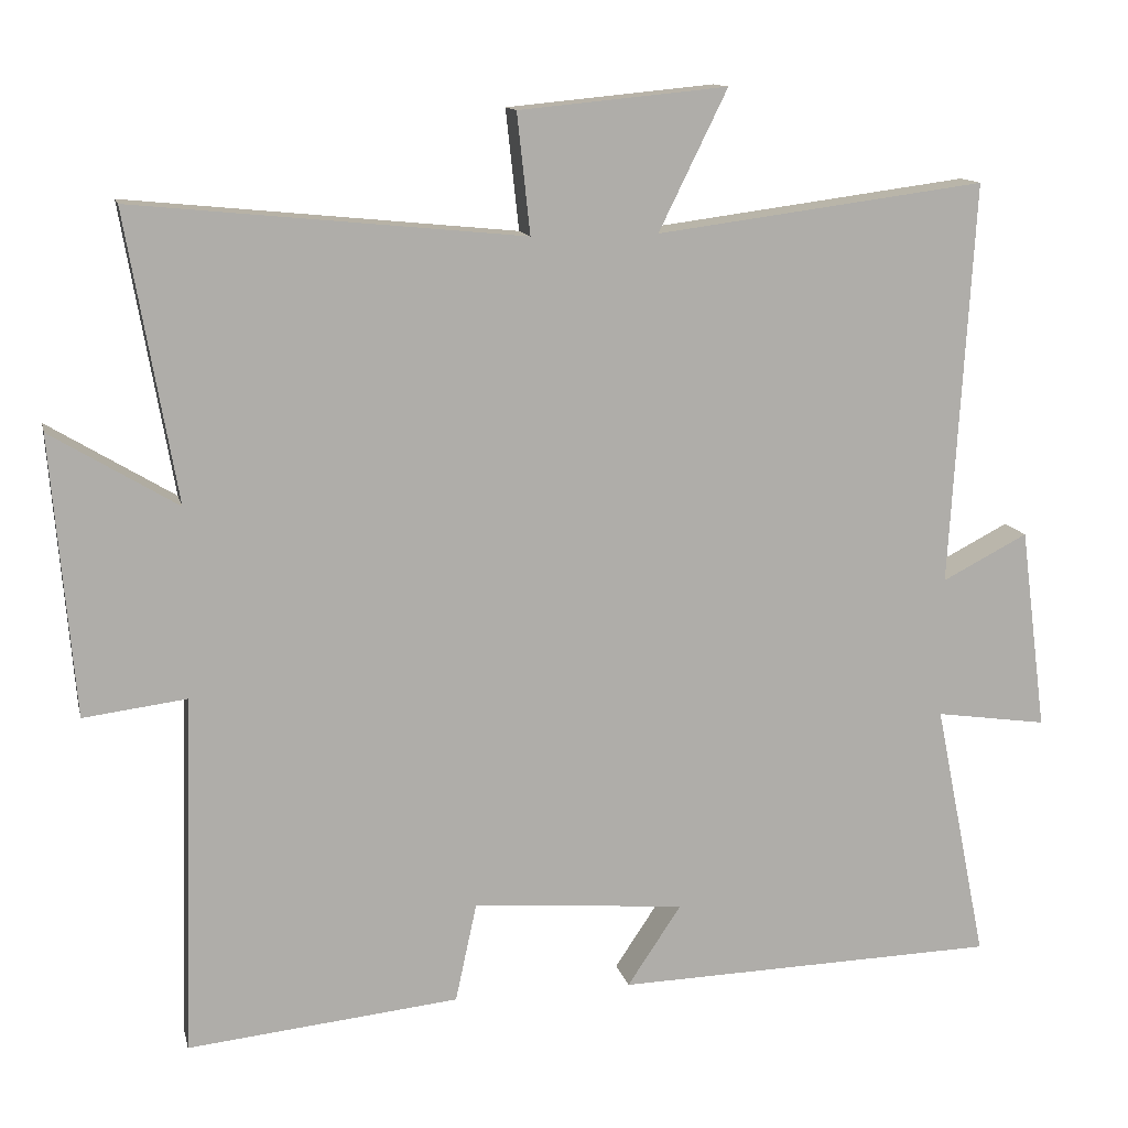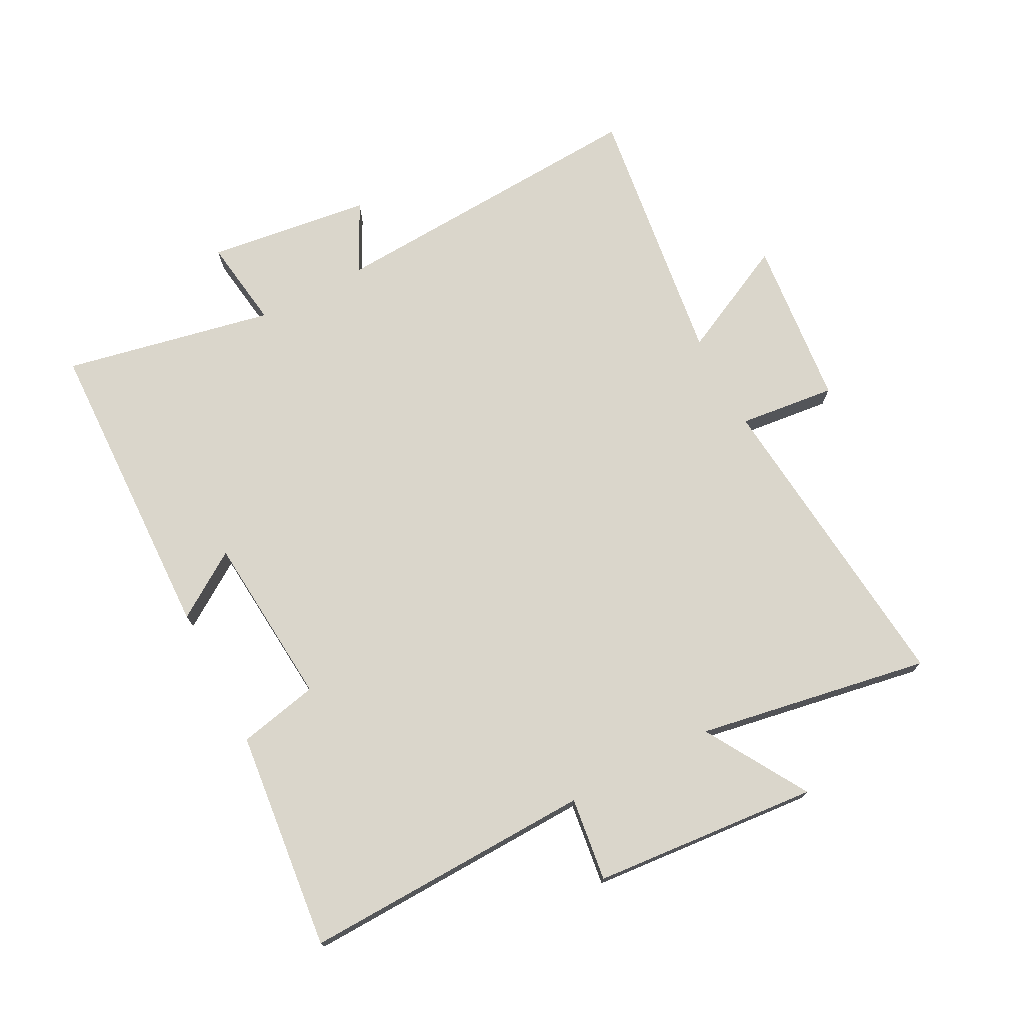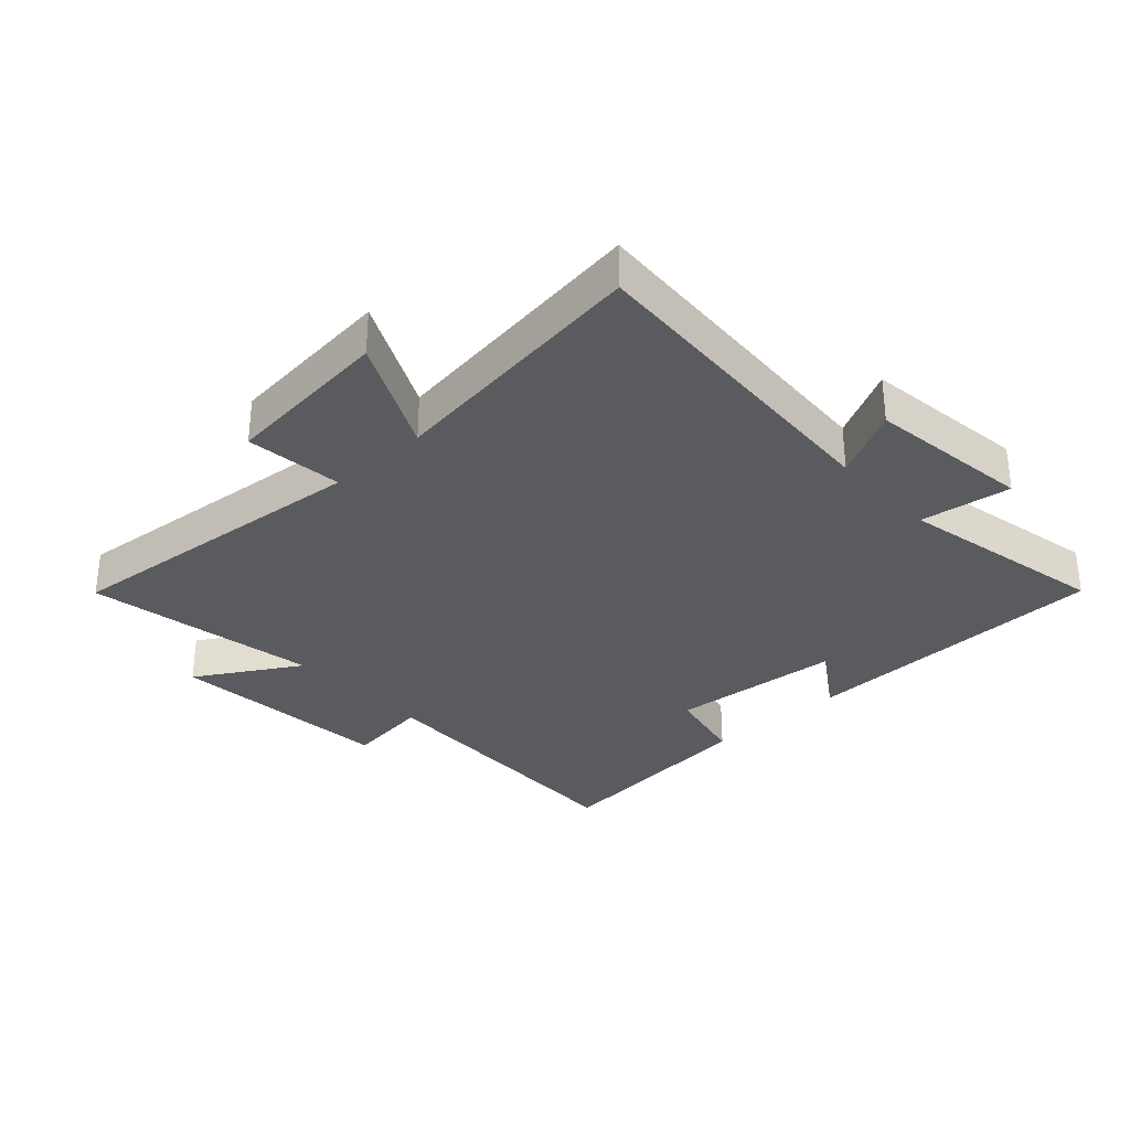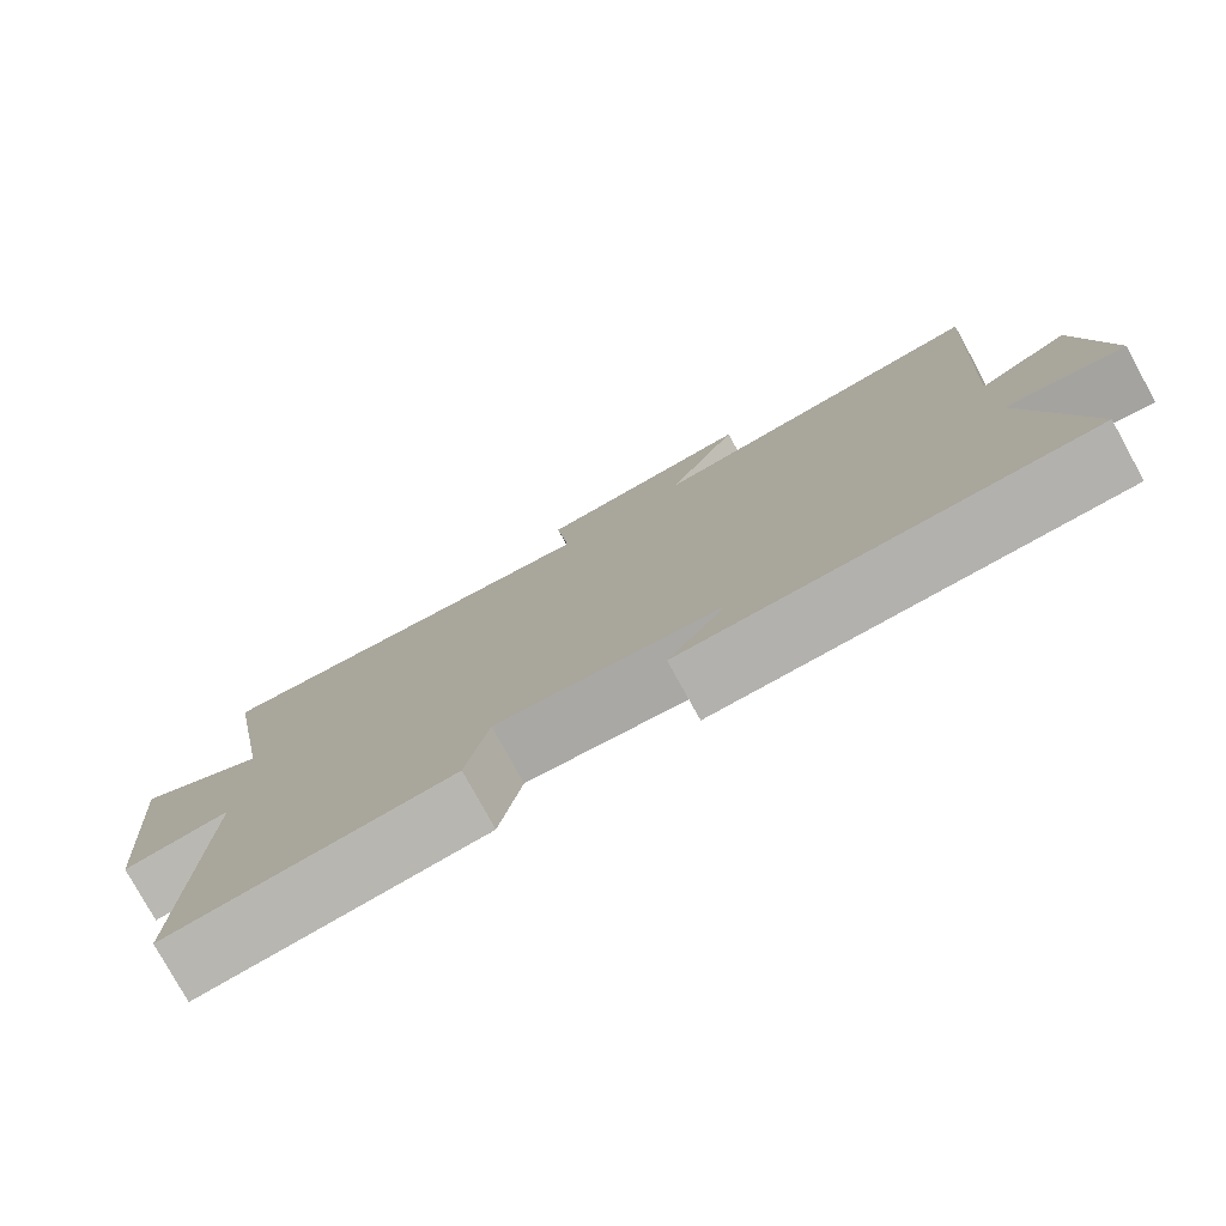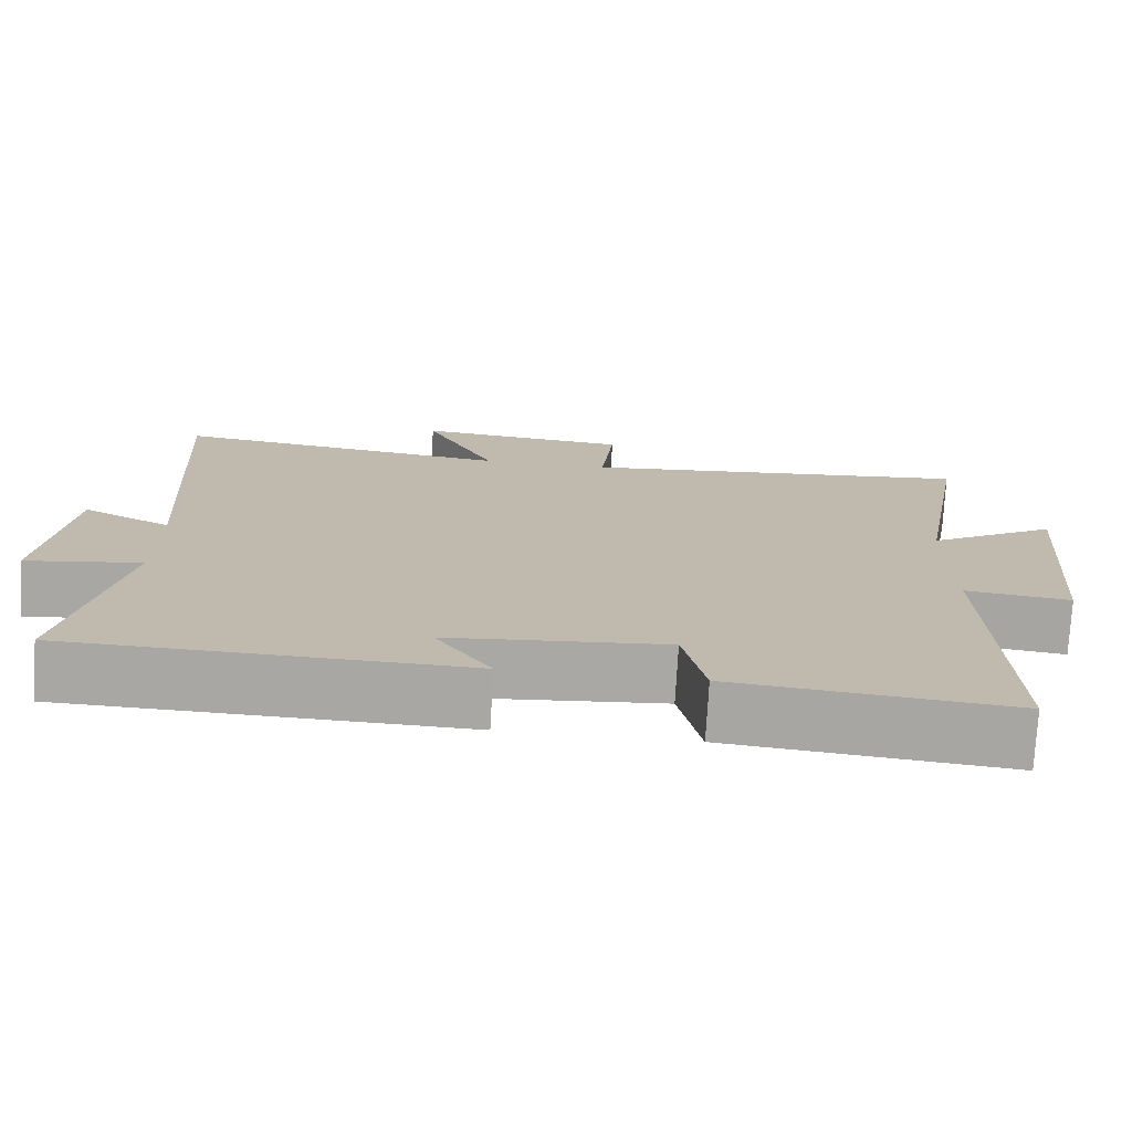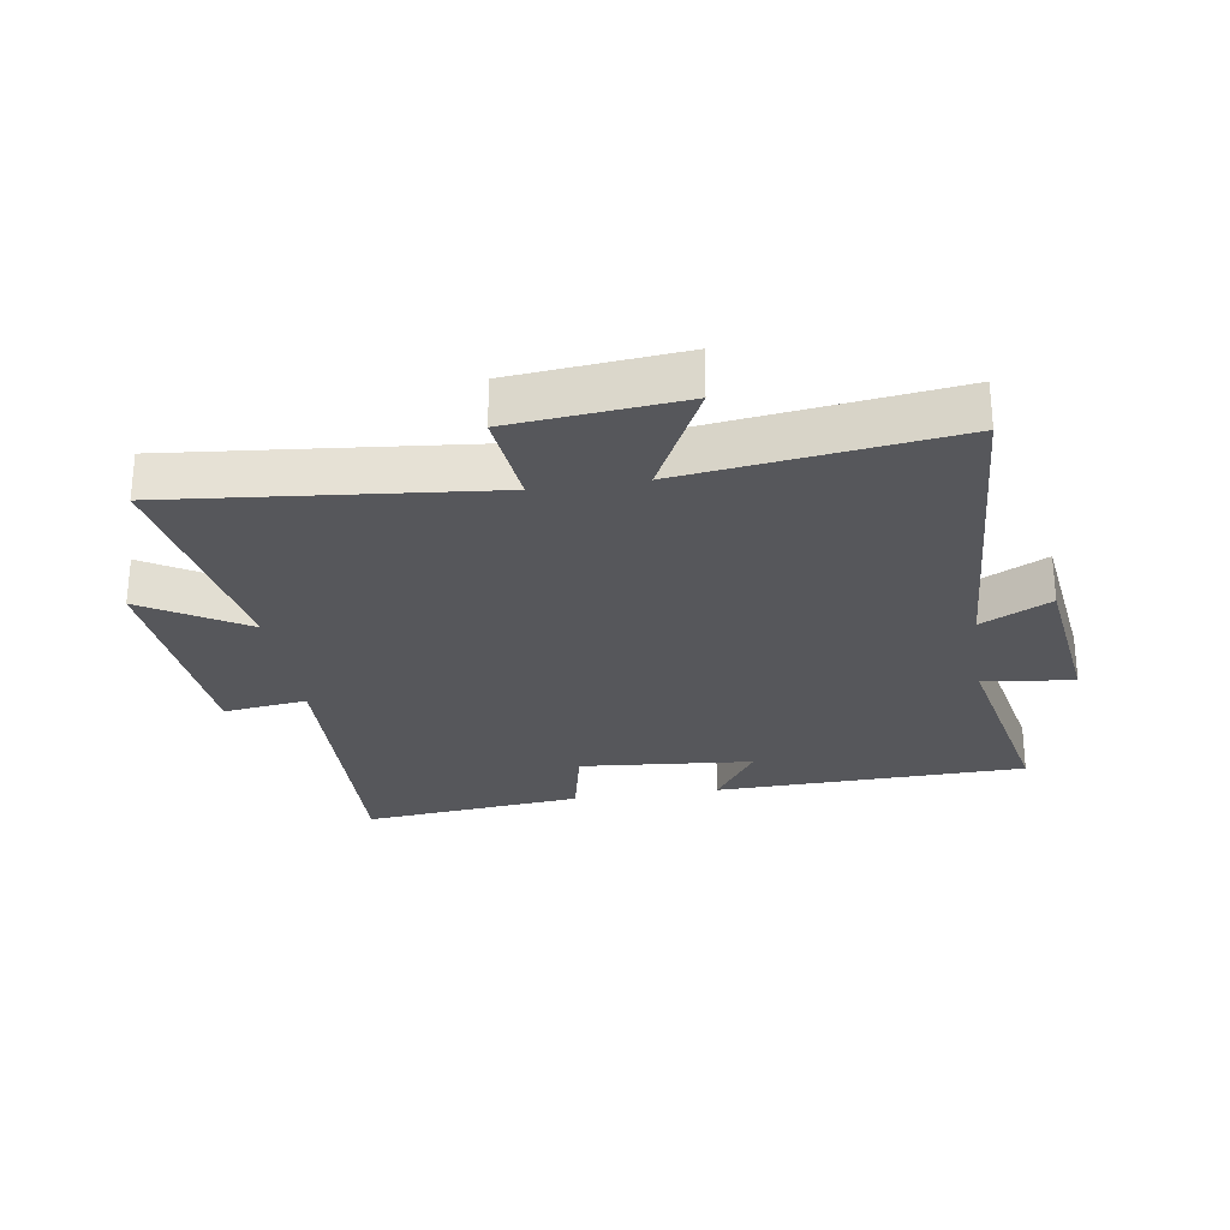
<metadata>
{"format":"obj","ext":"obj","renderer":"f3d","projection":"perspective","resolution":1024,"background":"white","views":[{"elev":12.7,"azim":-12.6,"up":"+Z"},{"elev":73.8,"azim":-117.5,"up":"+Y"},{"elev":-32.1,"azim":42.7,"up":"+Y"},{"elev":-78.4,"azim":28.8,"up":"+Z"},{"elev":-74.9,"azim":176.7,"up":"+Z"},{"elev":-27.3,"azim":8.7,"up":"+Y"}]}
</metadata>
<code>
v -0.565 0.07 0.55
v -0.06 0.07 0.5
v -0.077 0.07 0.655
v 0.193 0.07 0.681
v 0.104 0.07 0.5
v 0.531 0.07 0.556
v 0.5 0.07 0.033
v 0.611 0.07 0.09
v 0.645 0.07 -0.172
v 0.5 0.07 -0.151
v 0.568 0.07 -0.487
v 0.071 0.07 -0.5
v 0.141 0.07 -0.395
v -0.135 0.07 -0.371
v -0.163 0.07 -0.5
v -0.515 0.07 -0.536
v -0.5 0.07 -0.069
v -0.634 0.07 -0.086
v -0.664 0.07 0.276
v -0.5 0.07 0.177
v -0.565 0 0.55
v -0.06 0 0.5
v -0.077 0 0.655
v 0.193 0 0.681
v 0.104 0 0.5
v 0.531 0 0.556
v 0.5 0 0.033
v 0.611 0 0.09
v 0.645 0 -0.172
v 0.5 0 -0.151
v 0.568 0 -0.487
v 0.071 0 -0.5
v 0.141 0 -0.395
v -0.135 0 -0.371
v -0.163 0 -0.5
v -0.515 0 -0.536
v -0.5 0 -0.069
v -0.634 0 -0.086
v -0.664 0 0.276
v -0.5 0 0.177
f 17 18 19 20
f 14 15 16 17
f 13 14 17 20
f 10 11 12 13
f 10 13 20 1
f 7 8 9 10
f 5 6 7
f 5 7 10
f 2 3 4 5
f 2 5 10
f 1 2 10
f 40 39 38 37
f 37 36 35 34
f 40 37 34 33
f 33 32 31 30
f 21 40 33 30
f 30 29 28 27
f 27 26 25
f 30 27 25
f 25 24 23 22
f 30 25 22
f 30 22 21
f 1 21 22 2
f 2 22 23 3
f 3 23 24 4
f 4 24 25 5
f 5 25 26 6
f 6 26 27 7
f 7 27 28 8
f 8 28 29 9
f 9 29 30 10
f 10 30 31 11
f 11 31 32 12
f 12 32 33 13
f 13 33 34 14
f 14 34 35 15
f 15 35 36 16
f 16 36 37 17
f 17 37 38 18
f 18 38 39 19
f 19 39 40 20
f 20 40 21 1

</code>
